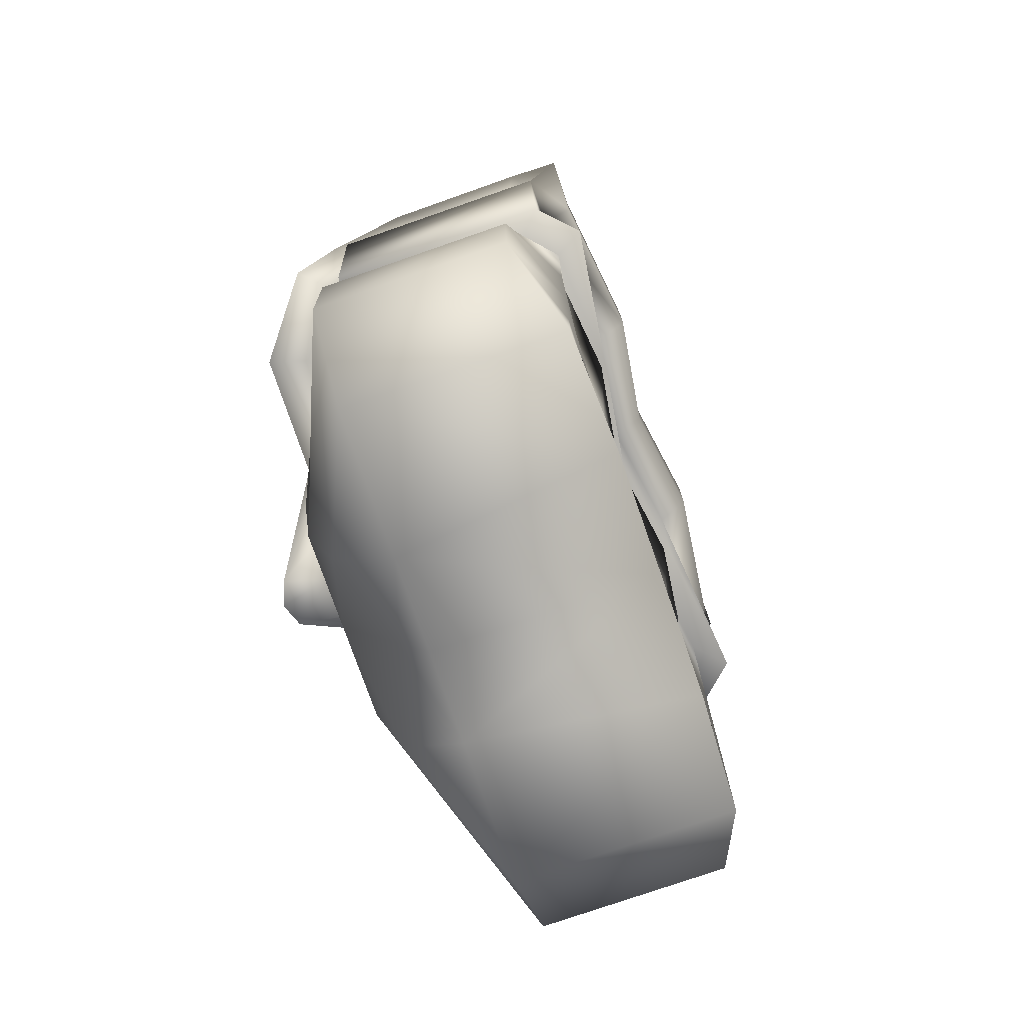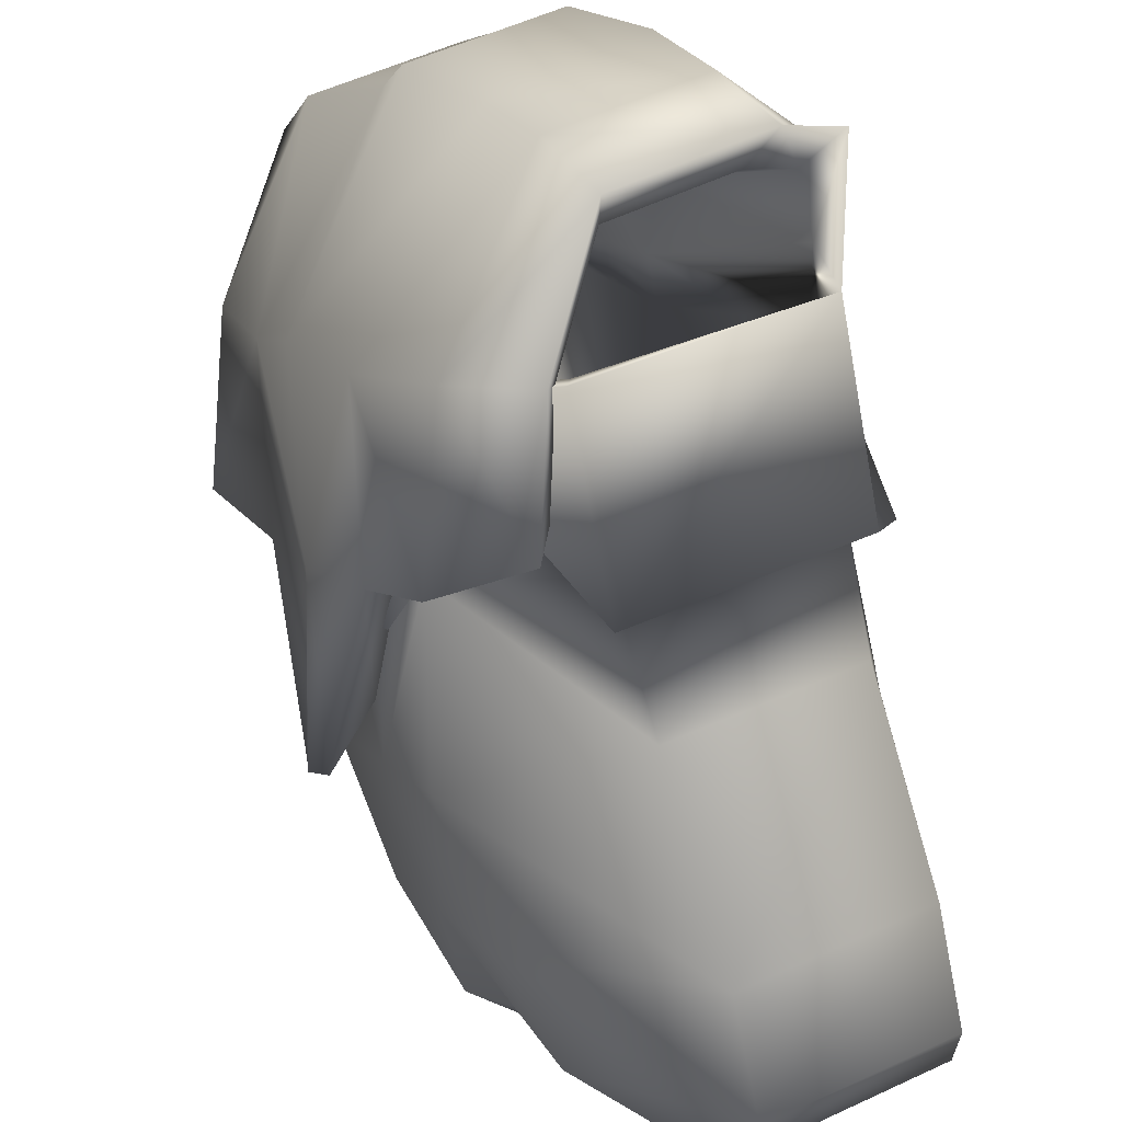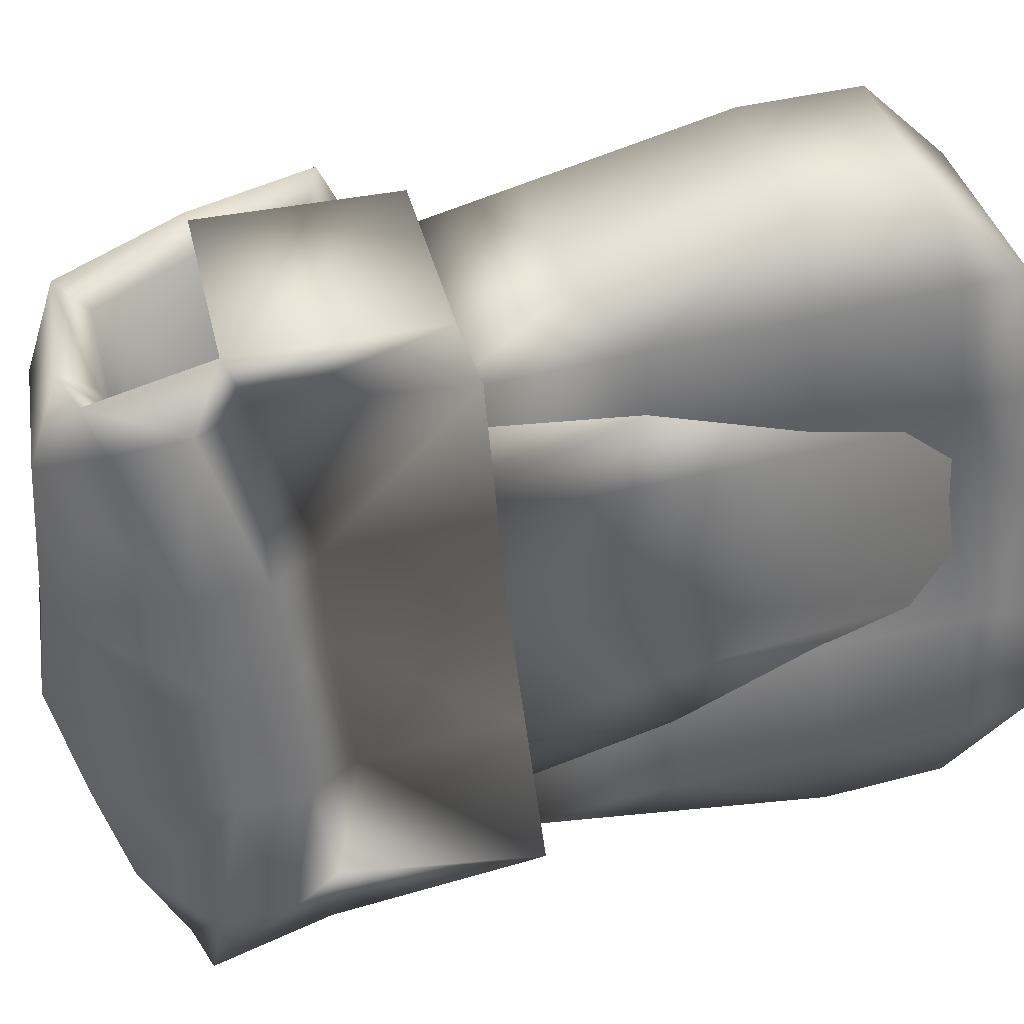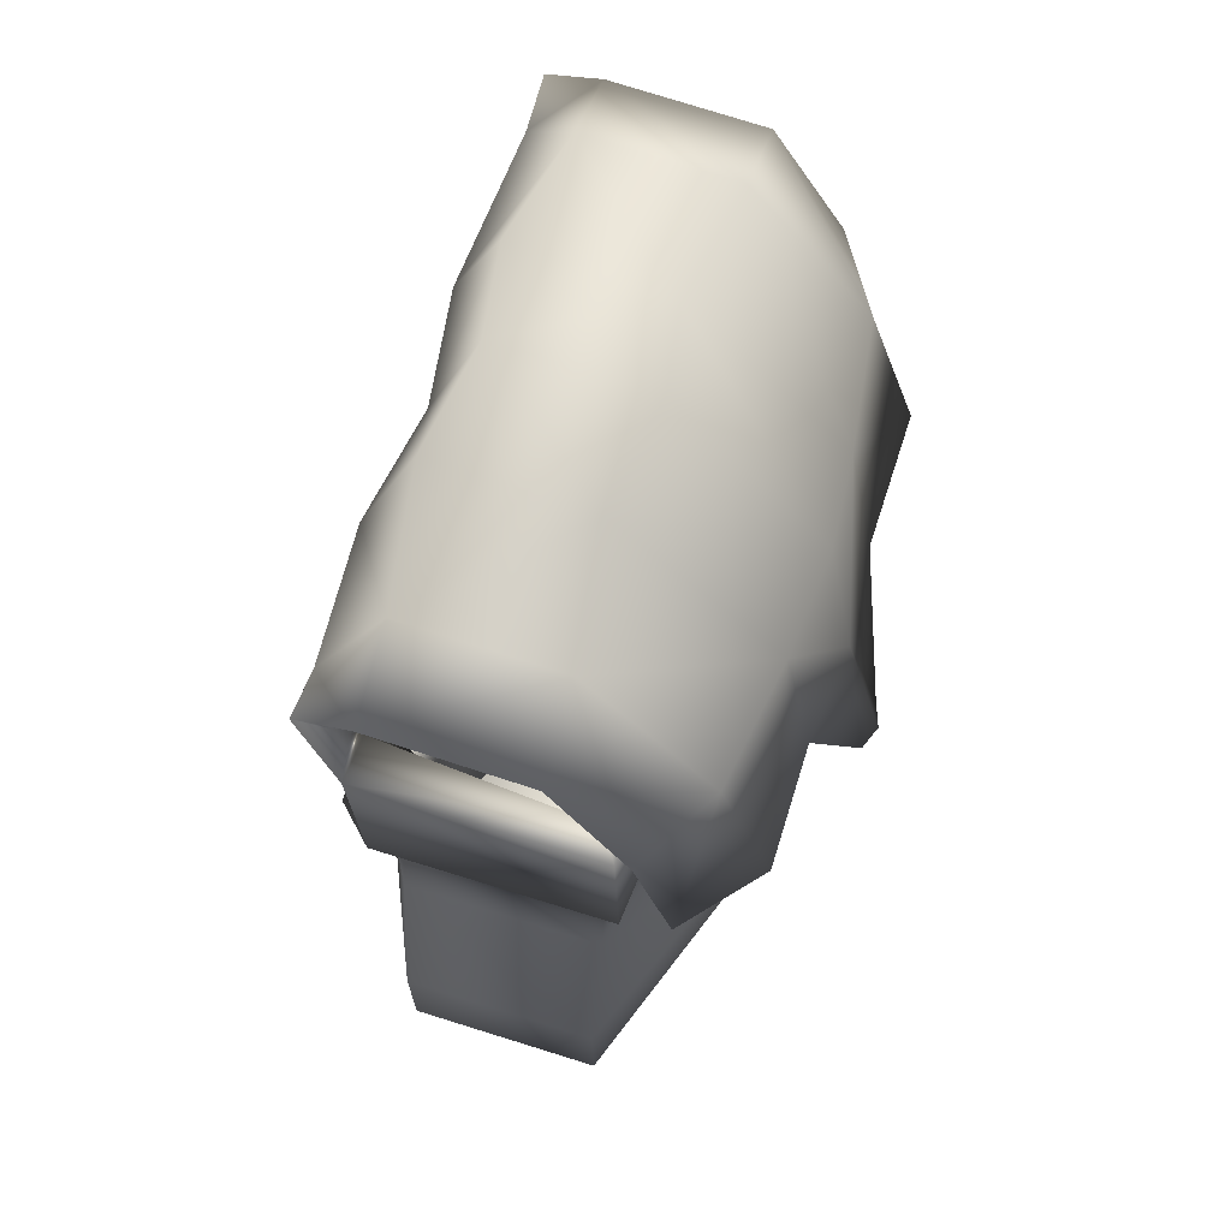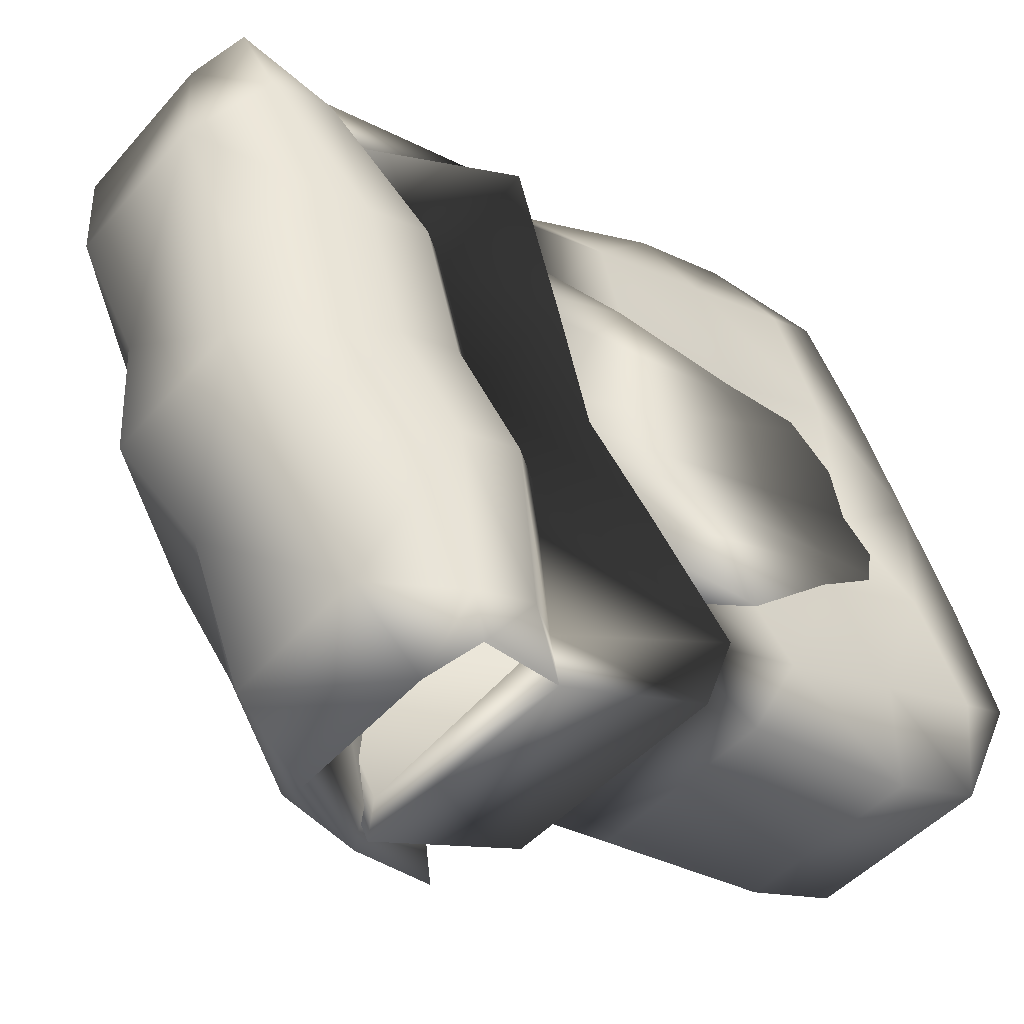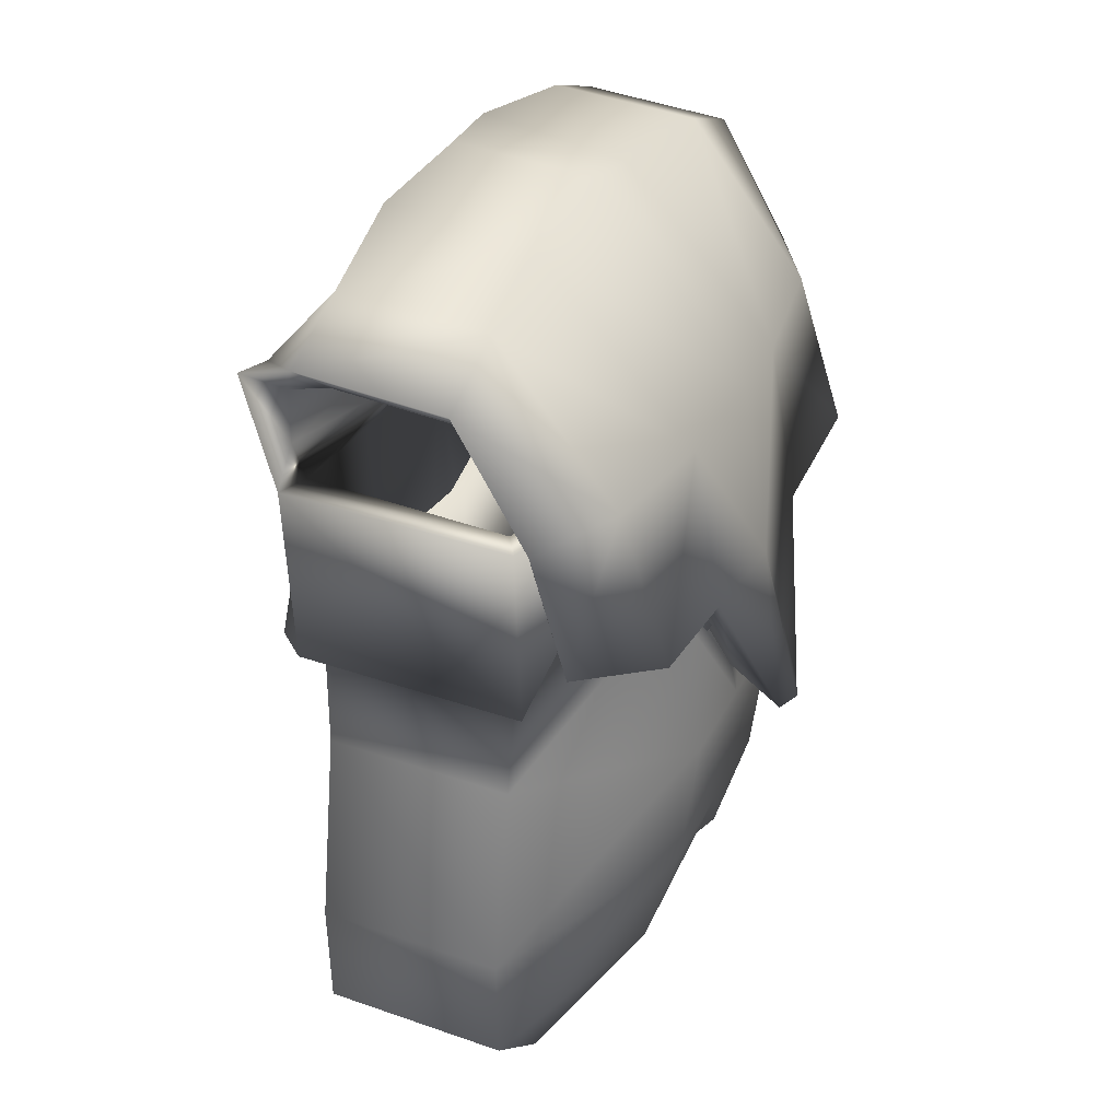
<metadata>
{"format":"obj","ext":"obj","renderer":"f3d","projection":"perspective","resolution":1024,"background":"white","views":[{"elev":-75.9,"azim":-134.3,"up":"+Y"},{"elev":-71.1,"azim":-167.8,"up":"+Z"},{"elev":62.4,"azim":-103.4,"up":"+Z"},{"elev":65.9,"azim":44.1,"up":"+Y"},{"elev":-13.9,"azim":-138.0,"up":"+Z"},{"elev":35.8,"azim":51.0,"up":"+Y"}]}
</metadata>
<code>
o Wizard_Plane.002
v 0.007574 -0.1147 -0.03124
v -0.04819 -0.1147 -0.01154
v -0.009556 -0.1147 -0.06561
v -0.06081 -0.1147 -0.04006
v -0.01932 -0.0958 -0.0852
v -0.06334 -0.0958 -0.06326
v -0.01972 -0.06516 -0.086
v -0.06374 -0.06516 -0.06406
v -0.01573 -0.01367 -0.078
v -0.05975 -0.01367 -0.05606
v -0.01314 0.02023 -0.0728
v -0.05716 0.02023 -0.05086
v -0.01434 0.0613 -0.0752
v -0.0618 0.05869 -0.04589
v 0.02191 -0.09934 -0.03984
v 0.0303 -0.0661 -0.04403
v 0.0343 -0.02764 -0.04602
v 0.0255 0.01734 -0.04163
v 0.01391 0.05384 -0.03586
v -0.04657 -0.09967 -0.01235
v -0.06081 -0.09967 -0.04006
v -0.04493 -0.06534 -0.01317
v -0.06081 -0.06534 -0.04006
v -0.04307 -0.02686 -0.0141
v -0.06081 -0.02686 -0.04006
v -0.04307 0.01803 -0.0141
v -0.06081 0.01803 -0.04006
v -0.06431 0.07138 -0.05029
v -0.06431 0.08605 -0.05029
v -0.05398 0.0893 -0.05544
v -0.02533 0.08768 -0.06972
v -0.004712 0.03553 -0.08
v 0.02725 0.02636 -0.04526
v 0.01521 0.03063 -0.07023
v 0.04236 -0.008812 -0.03488
v -0.0115 0.0616 -0.07662
v -0.01227 0.01224 -0.08159
v -0.0662 0.01224 -0.05471
v -0.01374 0.06255 -0.08453
v -0.06766 0.06255 -0.05765
v 0.03508 0.008699 -0.0434
v 0.02087 0.05342 -0.03632
v -0.04893 0.009546 -0.00967
v -0.07067 0.009546 -0.04147
v -0.04899 0.04929 -0.009642
v -0.05153 -0.09036 -0.03712
v -0.05628 0.06165 -0.006007
v -0.0691 0.07105 -0.04226
v -0.01266 -0.08823 -0.06112
v -0.05628 0.07962 -0.006007
v -0.0691 0.08902 -0.04226
v -0.07496 0.09288 -0.05401
v -0.04224 0.1116 -0.008734
v -0.05267 0.1063 -0.04099
v -0.0623 0.09687 -0.06032
v -0.006617 0.1069 -0.02599
v -0.01756 0.1043 -0.05849
v -0.0272 0.09487 -0.07782
v 0.03721 0.01975 -0.04784
v 0.02246 0.02498 -0.07844
v -0.001941 0.03098 -0.09041
v -0.01026 0.06292 -0.08626
v 0.01077 0.06464 -0.07261
v 0.03023 0.06335 -0.04436
v 0.05573 -0.02334 -0.03513
v 0.01854 -0.1147 -0.009233
v 0.02951 -0.1147 0.01278
v -0.03401 -0.1147 0.01697
v -0.01978 -0.1147 0.04545
v 0.04664 -0.1147 0.04714
v -0.004611 -0.1147 0.07269
v 0.05641 -0.0958 0.06673
v 0.01239 -0.0958 0.08867
v 0.05681 -0.06516 0.06753
v 0.01279 -0.06516 0.08947
v 0.05282 -0.01367 0.05953
v 0.008806 -0.01367 0.08148
v 0.05023 0.02023 0.05434
v 0.006215 0.02023 0.07628
v 0.05143 0.0613 0.05674
v -0.000549 0.05869 0.07699
v 0.02622 -0.09934 -0.01306
v 0.04501 -0.09934 0.006508
v 0.04185 -0.0661 -0.02085
v 0.05341 -0.0661 0.002323
v 0.04585 -0.02764 -0.02285
v 0.0574 -0.02764 0.00033
v 0.03706 0.01734 -0.01846
v 0.04861 0.01734 0.004714
v 0.02546 0.05384 -0.01268
v 0.03701 0.05384 0.01049
v -0.02547 -0.09967 0.01271
v -0.01816 -0.09967 0.04464
v -0.004611 -0.09967 0.07269
v -0.02547 -0.06534 0.01271
v -0.01652 -0.06534 0.04382
v -0.004611 -0.06534 0.07269
v -0.02547 -0.02686 0.01271
v -0.01466 -0.02686 0.0429
v -0.004611 -0.02686 0.07269
v -0.02547 0.01803 0.01271
v -0.01466 0.01803 0.0429
v -0.004611 0.01803 0.07269
v 0.001458 0.07138 0.08164
v 0.001458 0.08605 0.08164
v 0.01179 0.0893 0.0765
v 0.04044 0.08768 0.06221
v 0.06105 0.03553 0.05194
v 0.05255 0.02636 0.005504
v 0.06524 0.03063 0.03015
v 0.04965 -0.008944 -0.02474
v 0.05337 -0.008812 -0.01281
v 0.05427 0.0616 0.05532
v 0.05777 0.01224 0.05893
v 0.003846 0.01224 0.08581
v 0.05924 0.06255 0.06187
v 0.005311 0.06255 0.08875
v 0.04543 0.008699 -0.02263
v 0.05578 0.008699 -0.001866
v 0.03123 0.05342 -0.01555
v 0.04158 0.05342 0.005215
v -0.02172 0.009546 0.04491
v -0.03118 0.009546 0.01555
v -0.009417 0.009546 0.08141
v -0.02178 0.04929 0.04494
v -0.03118 0.04929 0.01555
v 0.04119 -0.08823 0.04692
v -0.02907 0.06165 0.04857
v -0.03847 0.06165 0.01919
v -0.007842 0.07105 0.08063
v -0.04104 -0.09806 -0.007435
v -0.02907 0.07962 0.04857
v -0.03847 0.07962 0.01919
v -0.007842 0.08902 0.08063
v -0.001982 0.09288 0.09238
v -0.01844 0.1116 0.039
v -0.02582 0.1166 0.01288
v 0.001036 0.1063 0.06675
v 0.01067 0.09687 0.08608
v 0.01678 0.1069 0.02095
v 0.009288 0.1146 -0.004619
v 0.03614 0.1043 0.04925
v 0.04578 0.09487 0.06858
v 0.06061 0.01975 -0.000899
v 0.0511 0.01959 -0.02546
v 0.07616 0.02498 0.0293
v 0.07103 0.03098 0.05599
v 0.06272 0.06292 0.06014
v 0.06447 0.06464 0.03513
v 0.05363 0.06335 0.002581
v 0.04403 0.06712 -0.02194
v 0.06161 -0.02334 -0.02334
v 0.06086 -0.0235 -0.03033
v 0.01047 -0.09433 -0.0289
v -0.03187 0.06557 -0.006197
v -0.0375 0.08271 -0.01531
v -0.02098 0.08895 -0.02164
v -0.008805 0.07899 -0.02771
v 0.0123 0.03467 -0.03716
v 0.03483 0.01428 -0.01699
v -0.000774 0.0631 -0.0327
v -0.00137 -0.09036 0.06351
v -0.01028 0.06755 0.03943
v -0.009796 0.07953 0.04053
v 0.003655 0.08818 0.02919
v 0.01683 0.07899 0.02373
v 0.03892 0.03467 0.01623
v 0.02566 0.0631 0.02032
v 0.01993 -0.09433 -0.009924
v -0.02255 0.06527 0.01899
v -0.01922 0.09101 0.0162
v -0.00947 0.1014 0.008693
v 0.006273 0.09365 -0.001334
v 0.02498 0.03278 -0.008243
v 0.01612 0.06954 -0.005304
v 0.02939 -0.09433 0.009054
v -0.01876 -0.09806 0.03726
v -0.02645 -0.09806 0.0132
f 68 1 66
f 2 3 1
f 6 3 4
f 8 5 6
f 10 7 8
f 12 9 10
f 1 82 66
f 15 84 82
f 17 84 16
f 18 86 17
f 1 3 15
f 5 15 3
f 7 16 5
f 9 17 7
f 11 18 9
f 20 4 2
f 68 20 2
f 20 23 21
f 92 22 20
f 22 25 23
f 95 24 22
f 26 25 24
f 101 24 98
f 4 21 6
f 6 23 8
f 8 25 10
f 10 27 12
f 90 42 19
f 13 40 14
f 43 27 26
f 123 26 101
f 41 88 18
f 27 38 12
f 31 62 36
f 30 58 31
f 12 37 11
f 28 52 29
f 42 13 19
f 59 35 33
f 11 42 19
f 65 111 35
f 62 32 36
f 29 55 30
f 42 18 19
f 61 34 32
f 14 40 28
f 34 59 33
f 40 37 38
f 42 118 41
f 39 42 37
f 45 44 43
f 126 43 123
f 38 14 40
f 14 48 40
f 47 14 45
f 129 45 126
f 48 52 40
f 50 48 47
f 133 47 129
f 51 55 52
f 50 54 51
f 133 53 50
f 57 55 54
f 56 54 53
f 137 56 53
f 63 61 62
f 64 60 63
f 145 64 151
f 145 65 59
f 151 56 141
f 64 57 56
f 63 58 57
f 67 68 66
f 69 70 71
f 70 73 71
f 72 75 73
f 74 77 75
f 76 79 77
f 67 82 83
f 83 84 85
f 84 87 85
f 86 89 87
f 67 83 70
f 83 72 70
f 85 74 72
f 87 76 74
f 89 78 76
f 71 93 69
f 68 93 92
f 93 97 96
f 92 96 95
f 96 100 99
f 95 99 98
f 100 102 99
f 99 101 98
f 71 73 94
f 97 73 75
f 100 75 77
f 103 77 79
f 90 121 120
f 80 117 116
f 103 122 102
f 102 123 101
f 88 119 89
f 103 115 124
f 107 148 143
f 106 143 139
f 79 114 115
f 104 135 117
f 80 121 91
f 112 144 109
f 78 121 114
f 111 152 112
f 108 148 113
f 105 139 135
f 89 121 91
f 110 147 108
f 81 104 117
f 110 144 146
f 114 117 115
f 118 121 119
f 116 114 121
f 124 125 122
f 122 126 123
f 81 115 117
f 81 117 130
f 81 128 125
f 125 129 126
f 130 135 134
f 130 132 128
f 128 133 129
f 134 139 138
f 132 138 136
f 133 136 137
f 139 142 138
f 138 140 136
f 137 140 141
f 149 147 146
f 150 146 144
f 150 145 151
f 145 152 153
f 140 151 141
f 142 150 140
f 143 149 142
f 31 161 158
f 14 155 45
f 36 159 161
f 107 165 166
f 81 163 104
f 31 157 30
f 28 156 155
f 104 164 105
f 30 156 29
f 106 164 165
f 110 167 109
f 107 168 113
f 34 159 32
f 113 167 108
f 155 171 170
f 165 171 172
f 157 171 156
f 165 173 166
f 157 173 172
f 159 160 174
f 168 174 167
f 161 174 175
f 166 175 168
f 158 175 173
f 125 170 163
f 155 126 45
f 109 174 160
f 164 170 171
f 160 35 111
f 160 112 109
f 14 49 13
f 90 176 91
f 45 46 14
f 19 49 154
f 81 127 162
f 91 127 80
f 126 177 178
f 162 125 81
f 90 154 169
f 126 131 45
f 178 154 131
f 68 2 1
f 2 4 3
f 6 5 3
f 8 7 5
f 10 9 7
f 12 11 9
f 1 15 82
f 15 16 84
f 17 86 84
f 18 88 86
f 5 16 15
f 7 17 16
f 9 18 17
f 11 19 18
f 20 21 4
f 68 92 20
f 20 22 23
f 92 95 22
f 22 24 25
f 95 98 24
f 26 27 25
f 101 26 24
f 6 21 23
f 8 23 25
f 10 25 27
f 90 120 42
f 13 39 40
f 43 44 27
f 123 43 26
f 41 118 88
f 27 44 38
f 31 58 62
f 30 55 58
f 12 38 37
f 28 40 52
f 42 39 13
f 59 65 35
f 11 37 42
f 65 153 111
f 62 61 32
f 29 52 55
f 42 41 18
f 61 60 34
f 34 60 59
f 40 39 37
f 42 120 118
f 45 14 44
f 126 45 43
f 38 44 14
f 47 48 14
f 129 47 45
f 48 51 52
f 50 51 48
f 133 50 47
f 51 54 55
f 50 53 54
f 133 137 53
f 57 58 55
f 56 57 54
f 137 141 56
f 63 60 61
f 64 59 60
f 145 59 64
f 145 153 65
f 151 64 56
f 64 63 57
f 63 62 58
f 67 69 68
f 69 67 70
f 70 72 73
f 72 74 75
f 74 76 77
f 76 78 79
f 67 66 82
f 83 82 84
f 84 86 87
f 86 88 89
f 83 85 72
f 85 87 74
f 87 89 76
f 89 91 78
f 71 94 93
f 68 69 93
f 93 94 97
f 92 93 96
f 96 97 100
f 95 96 99
f 100 103 102
f 99 102 101
f 97 94 73
f 100 97 75
f 103 100 77
f 90 91 121
f 80 81 117
f 103 124 122
f 102 122 123
f 88 118 119
f 103 79 115
f 107 113 148
f 106 107 143
f 79 78 114
f 104 105 135
f 80 116 121
f 112 152 144
f 78 91 121
f 111 153 152
f 108 147 148
f 105 106 139
f 89 119 121
f 110 146 147
f 110 109 144
f 114 116 117
f 118 120 121
f 124 81 125
f 122 125 126
f 81 124 115
f 81 130 128
f 125 128 129
f 130 117 135
f 130 134 132
f 128 132 133
f 134 135 139
f 132 134 138
f 133 132 136
f 139 143 142
f 138 142 140
f 137 136 140
f 149 148 147
f 150 149 146
f 150 144 145
f 145 144 152
f 140 150 151
f 142 149 150
f 143 148 149
f 31 36 161
f 14 28 155
f 36 32 159
f 107 106 165
f 81 125 163
f 31 158 157
f 28 29 156
f 104 163 164
f 30 157 156
f 106 105 164
f 110 108 167
f 107 166 168
f 34 33 159
f 113 168 167
f 155 156 171
f 165 164 171
f 157 172 171
f 165 172 173
f 157 158 173
f 159 33 160
f 168 175 174
f 161 159 174
f 166 173 175
f 158 161 175
f 125 126 170
f 155 170 126
f 109 167 174
f 164 163 170
f 160 33 35
f 160 111 112
f 14 46 49
f 90 169 176
f 45 131 46
f 19 13 49
f 81 80 127
f 91 176 127
f 126 125 177
f 162 177 125
f 90 19 154
f 126 178 131
f 178 177 176
f 162 127 176
f 169 154 178
f 162 176 177
f 46 131 154
f 178 176 169
f 154 49 46

</code>
